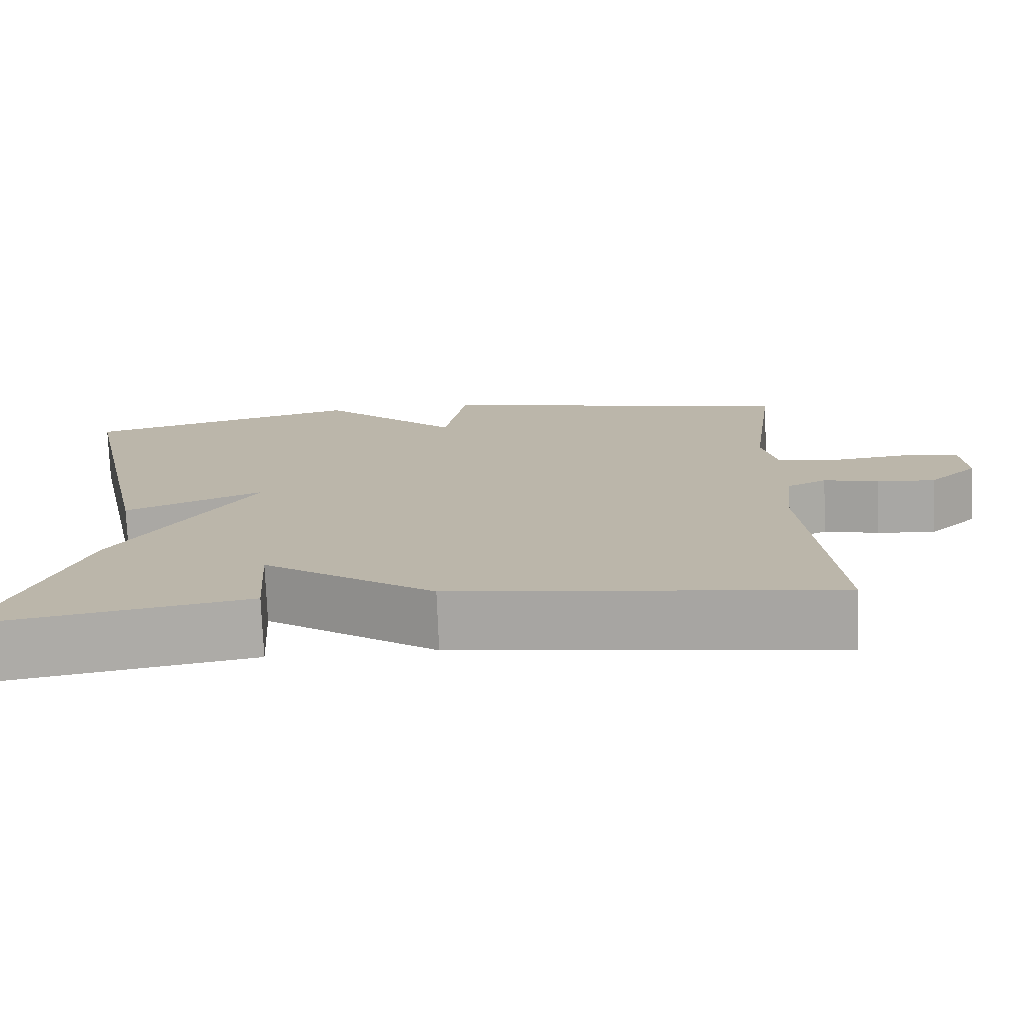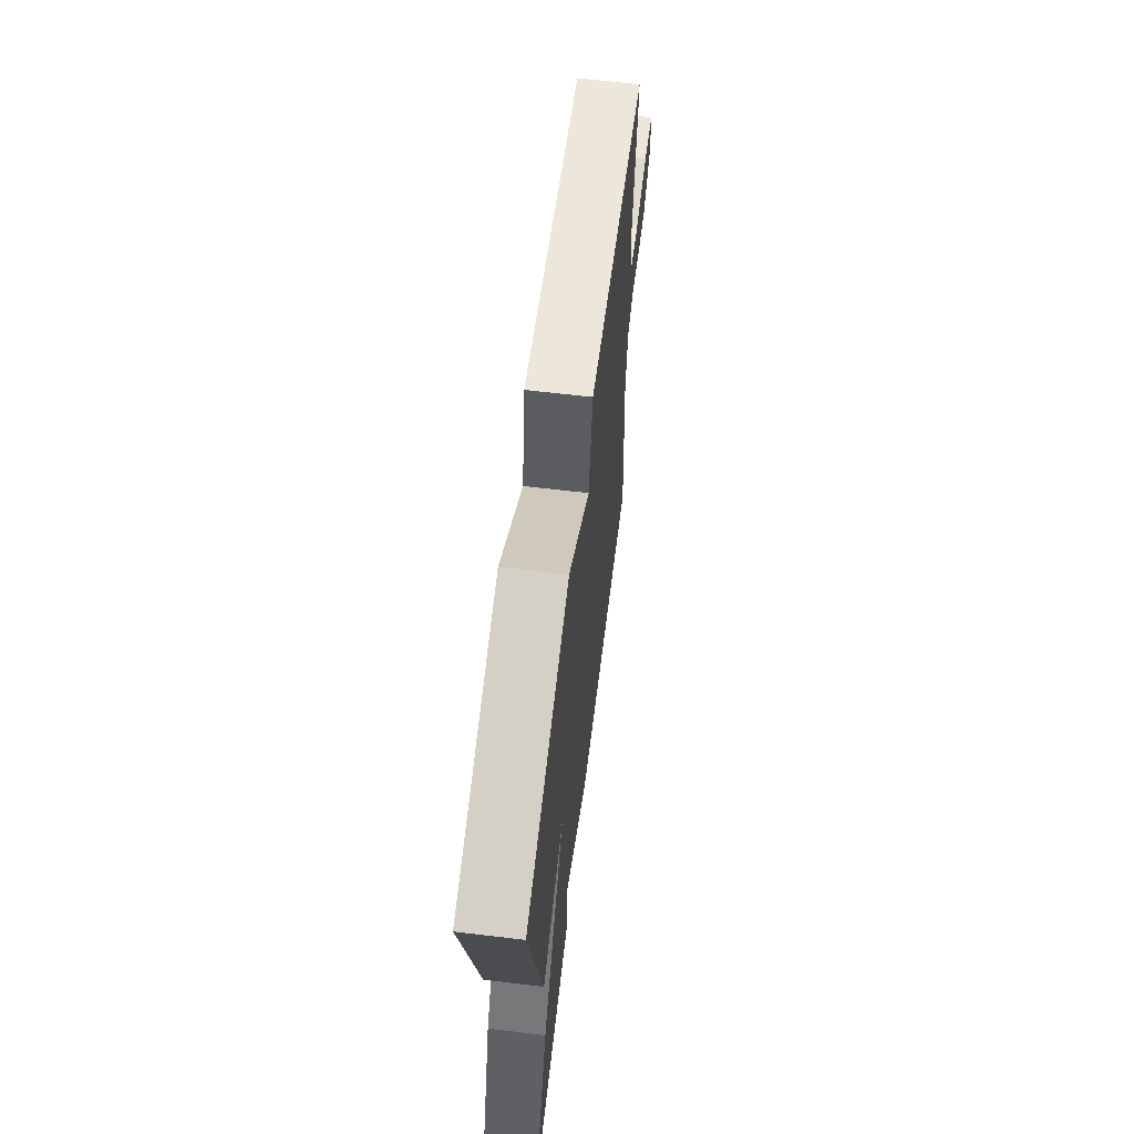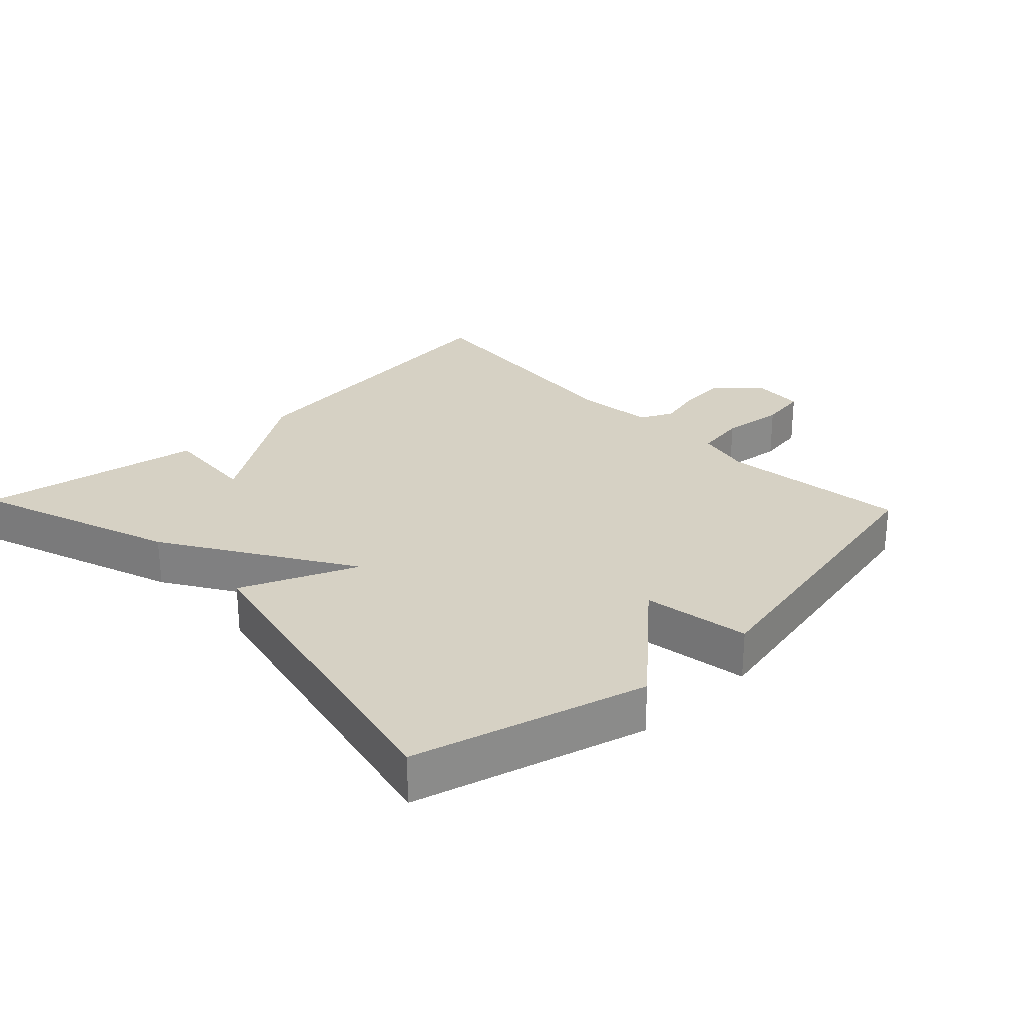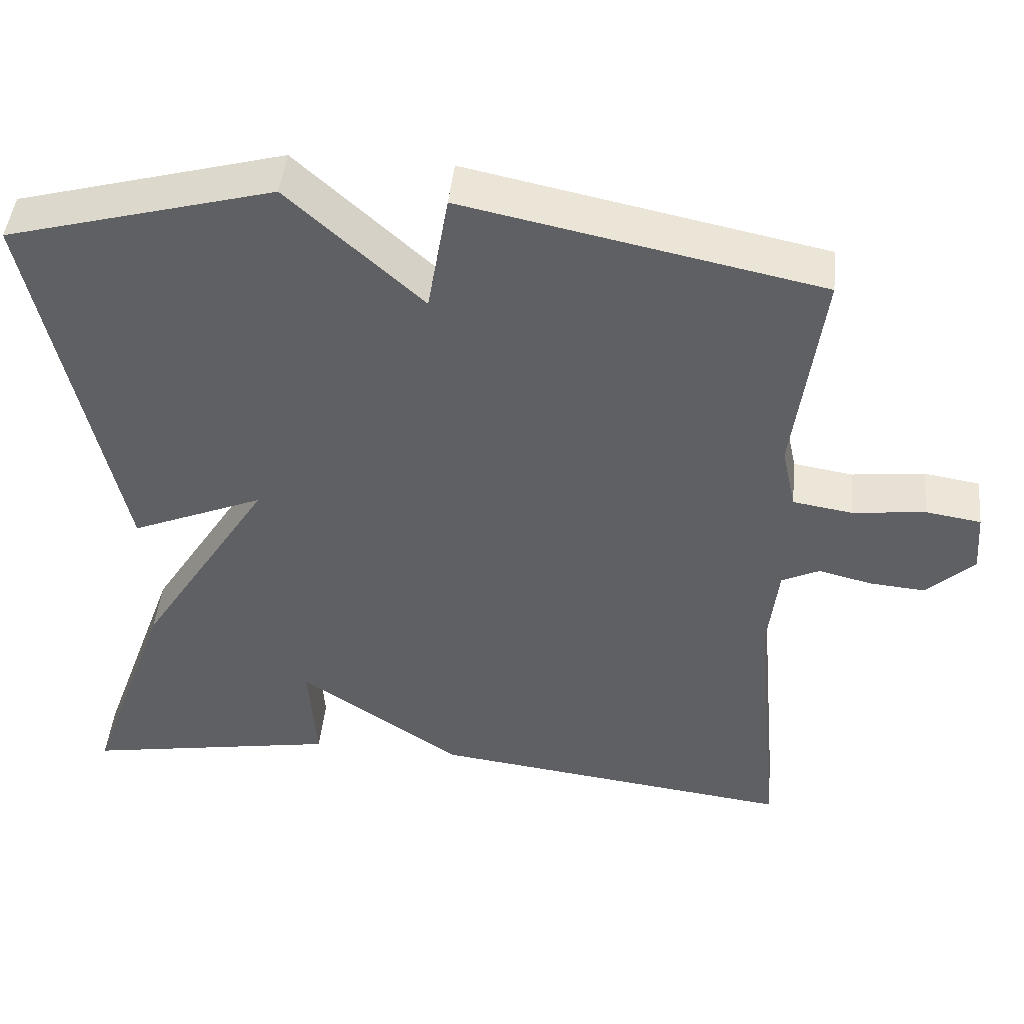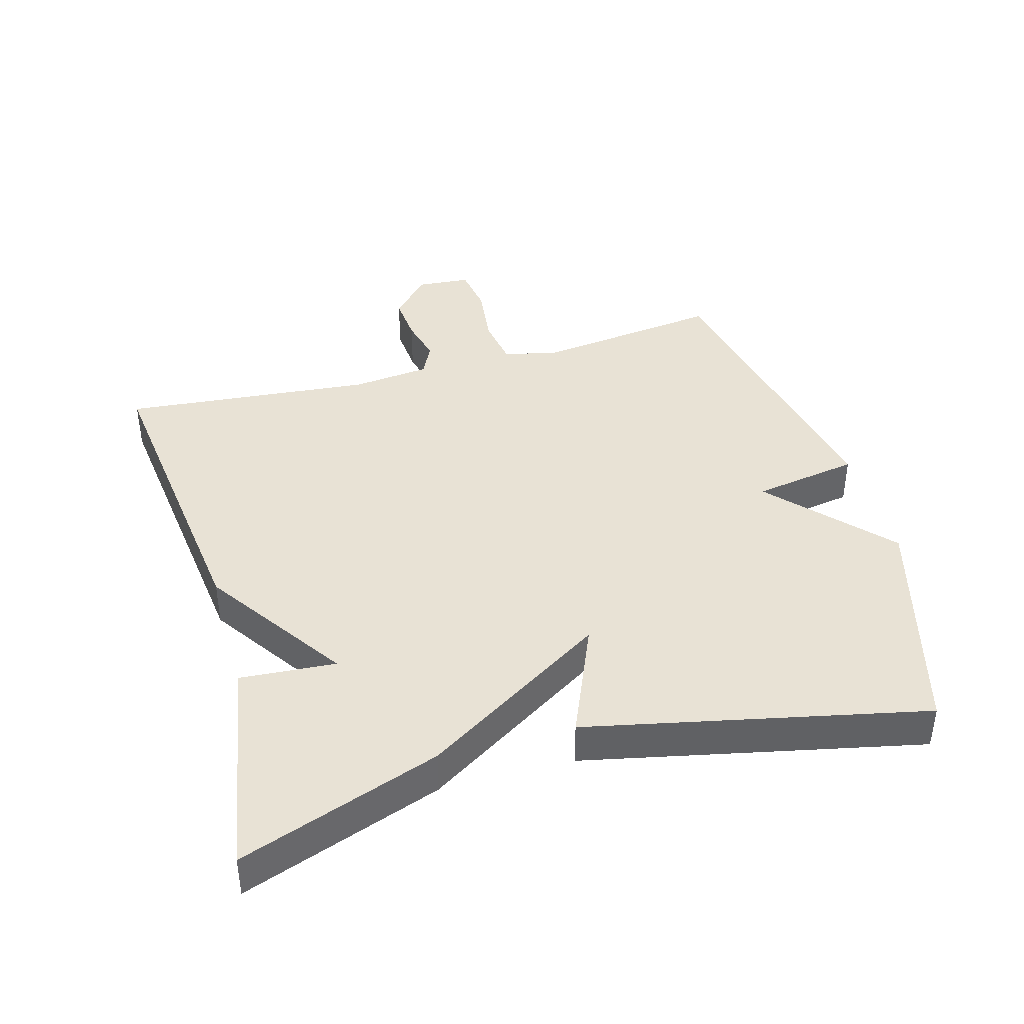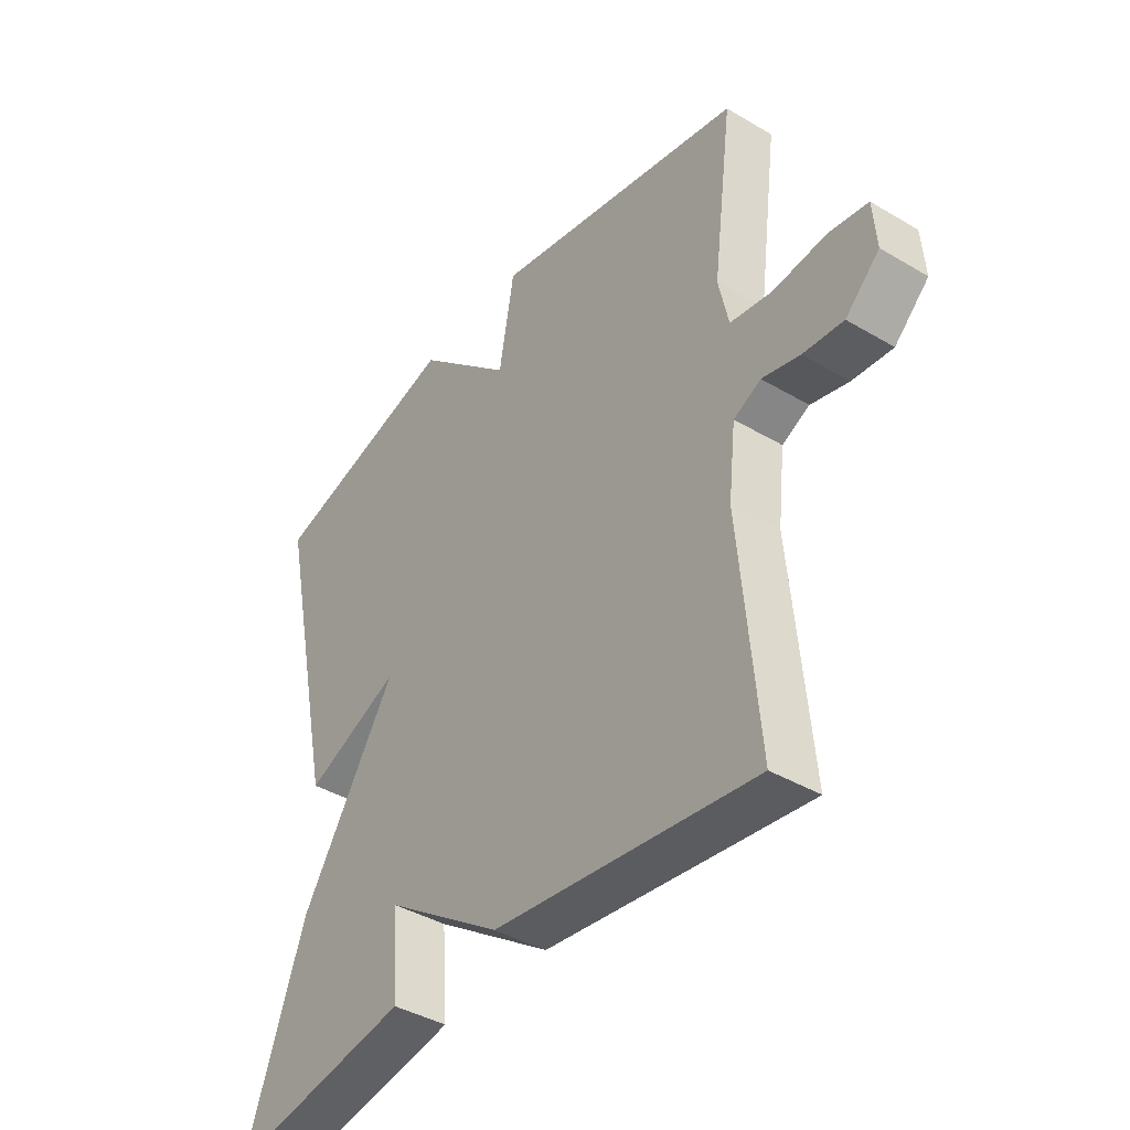
<metadata>
{"format":"obj","ext":"obj","renderer":"f3d","projection":"perspective","resolution":1024,"background":"white","views":[{"elev":-75.7,"azim":2.3,"up":"+Z"},{"elev":64.1,"azim":-83.1,"up":"+Z"},{"elev":26.9,"azim":-43.6,"up":"+Y"},{"elev":46.0,"azim":5.8,"up":"+Z"},{"elev":40.9,"azim":-105.6,"up":"+Y"},{"elev":-40.4,"azim":53.9,"up":"+Z"}]}
</metadata>
<code>
v 0.5 0.07 0.5
v 0.464 0.07 0.223
v 0.482 0.07 0.14
v 0.558 0.07 0.128
v 0.652 0.07 0.139
v 0.723 0.07 0.128
v 0.729 0.07 0.049
v 0.668 0.07 -0.009
v 0.596 0.07 -0.003
v 0.528 0.07 0.014
v 0.479 0.07 -0.01
v 0.466 0.07 -0.126
v 0.5 0.07 -0.5
v 0.03 0.07 -0.442
v -0.18 0.07 -0.299
v -0.17 0.07 -0.442
v -0.5 0.07 -0.5
v -0.393 0.07 -0.202
v -0.221 0.07 0.071
v -0.393 0.07 -0.002
v -0.5 0.07 0.5
v -0.157 0.07 0.594
v 0.016 0.07 0.436
v 0.043 0.07 0.594
v 0.5 0 0.5
v 0.464 0 0.223
v 0.482 0 0.14
v 0.558 0 0.128
v 0.652 0 0.139
v 0.723 0 0.128
v 0.729 0 0.049
v 0.668 0 -0.009
v 0.596 0 -0.003
v 0.528 0 0.014
v 0.479 0 -0.01
v 0.466 0 -0.126
v 0.5 0 -0.5
v 0.03 0 -0.442
v -0.18 0 -0.299
v -0.17 0 -0.442
v -0.5 0 -0.5
v -0.393 0 -0.202
v -0.221 0 0.071
v -0.393 0 -0.002
v -0.5 0 0.5
v -0.157 0 0.594
v 0.016 0 0.436
v 0.043 0 0.594
f 23 24 1 2
f 21 22 23
f 20 21 23
f 19 20 23
f 19 23 2 3
f 17 18 19
f 16 17 19
f 15 16 19
f 14 15 19
f 13 14 19
f 12 13 19
f 11 12 19 3
f 10 11 3 4
f 8 9 10
f 7 8 10
f 6 7 10
f 5 6 10
f 4 5 10
f 26 25 48 47
f 47 46 45
f 47 45 44
f 47 44 43
f 27 26 47 43
f 43 42 41
f 43 41 40
f 43 40 39
f 43 39 38
f 43 38 37
f 43 37 36
f 27 43 36 35
f 28 27 35 34
f 34 33 32
f 34 32 31
f 34 31 30
f 34 30 29
f 34 29 28
f 1 25 26 2
f 2 26 27 3
f 3 27 28 4
f 4 28 29 5
f 5 29 30 6
f 6 30 31 7
f 7 31 32 8
f 8 32 33 9
f 9 33 34 10
f 10 34 35 11
f 11 35 36 12
f 12 36 37 13
f 13 37 38 14
f 14 38 39 15
f 15 39 40 16
f 16 40 41 17
f 17 41 42 18
f 18 42 43 19
f 19 43 44 20
f 20 44 45 21
f 21 45 46 22
f 22 46 47 23
f 23 47 48 24
f 24 48 25 1

</code>
